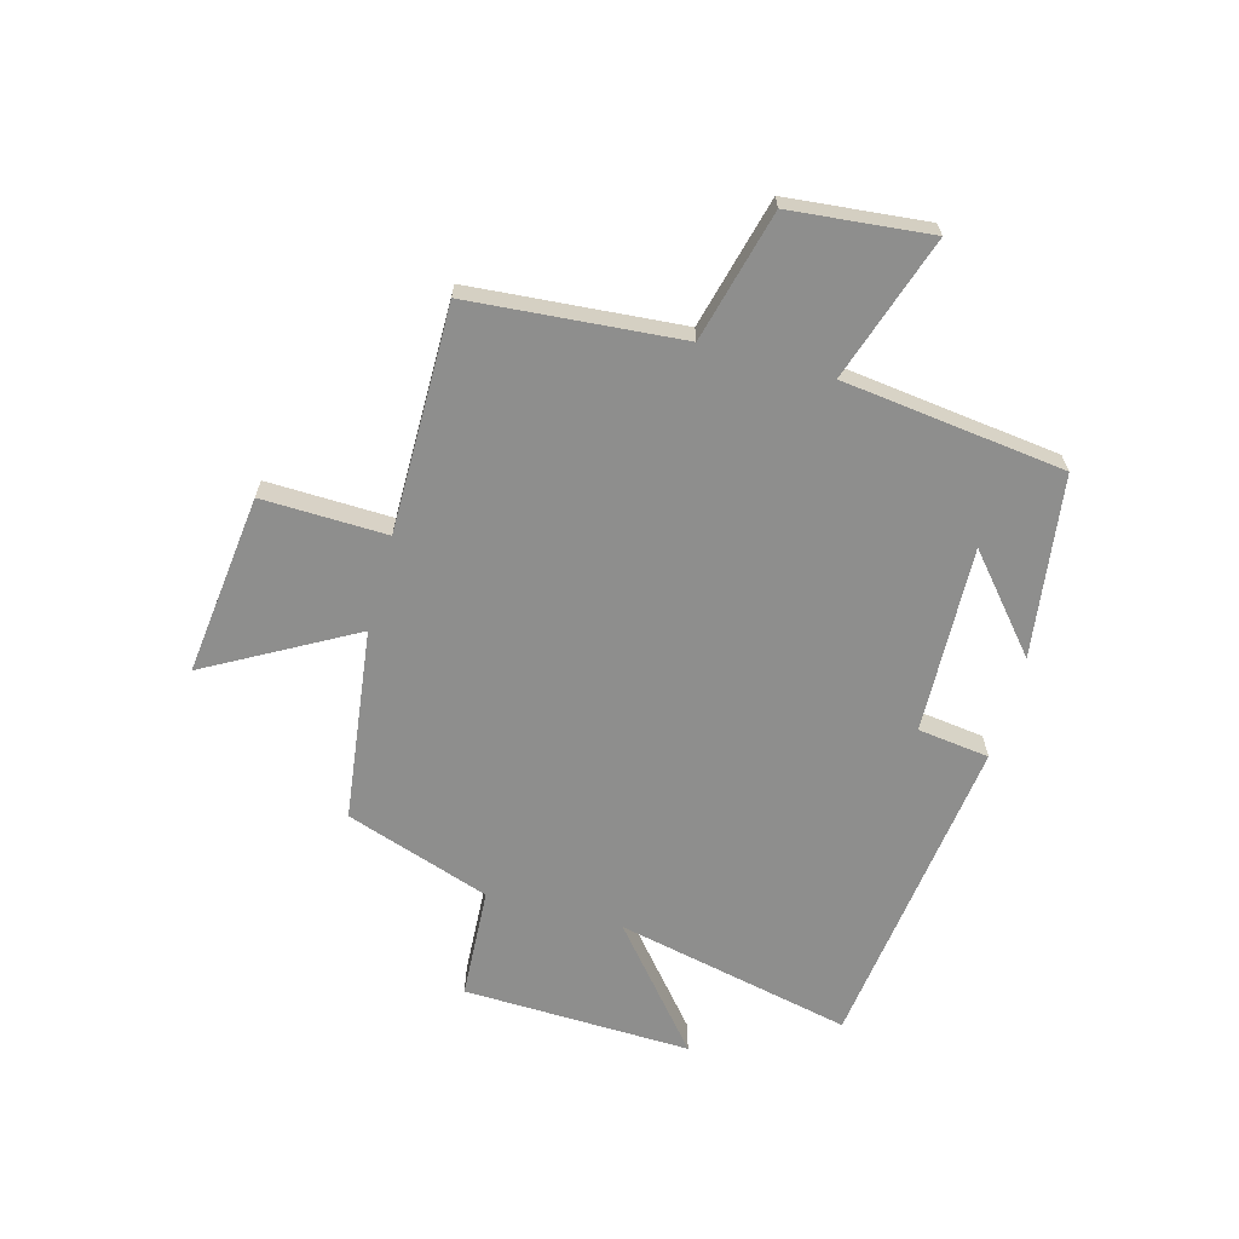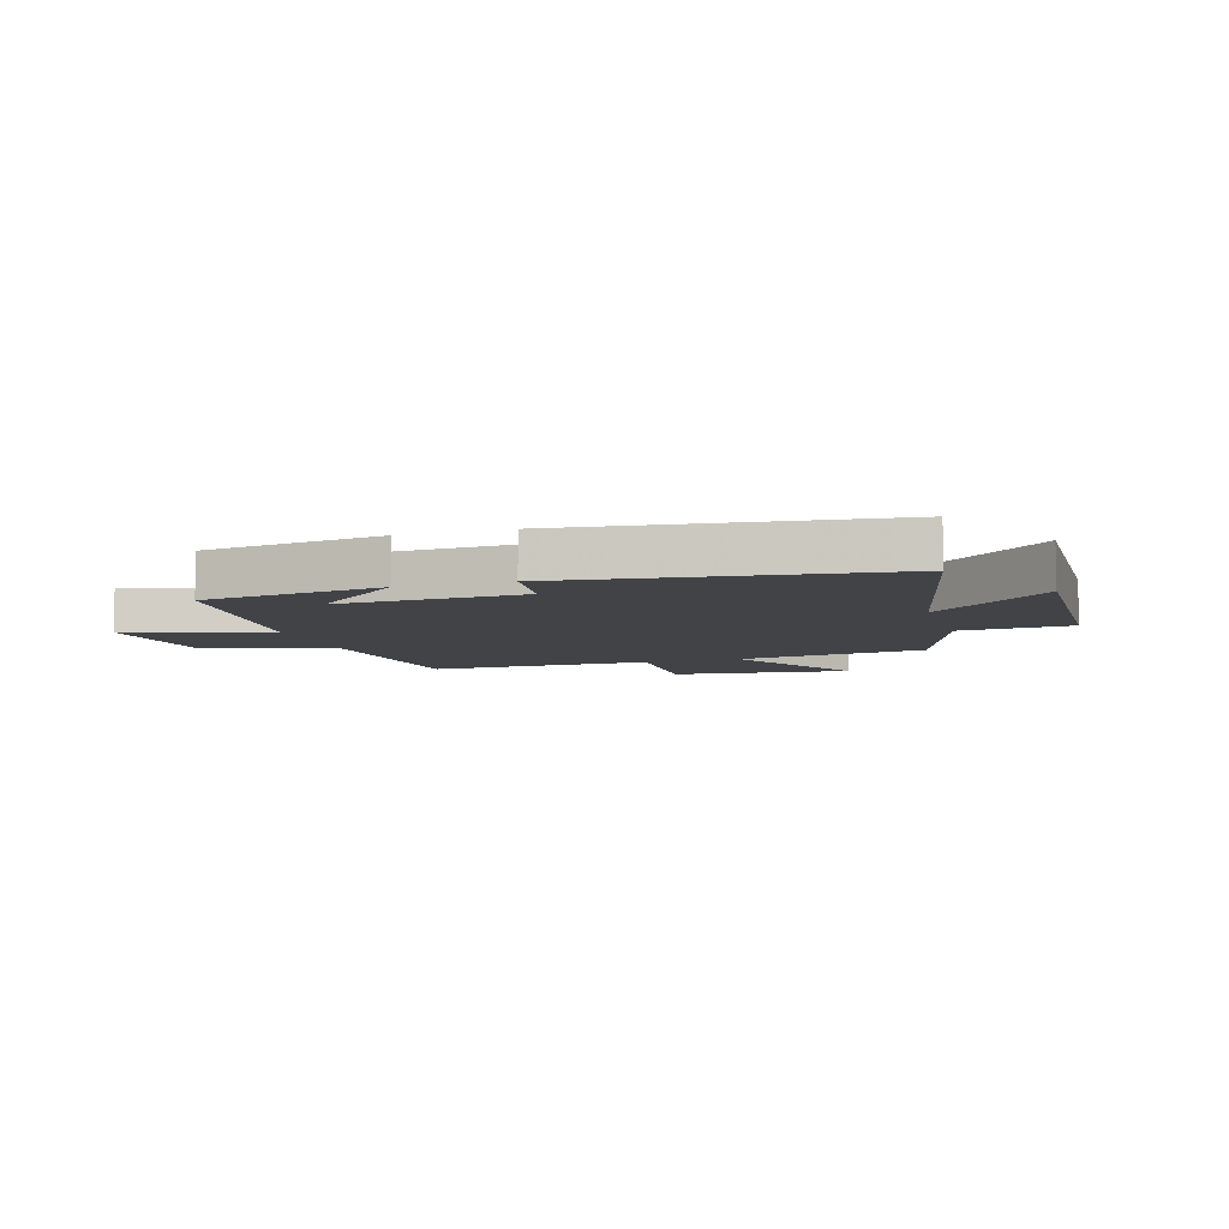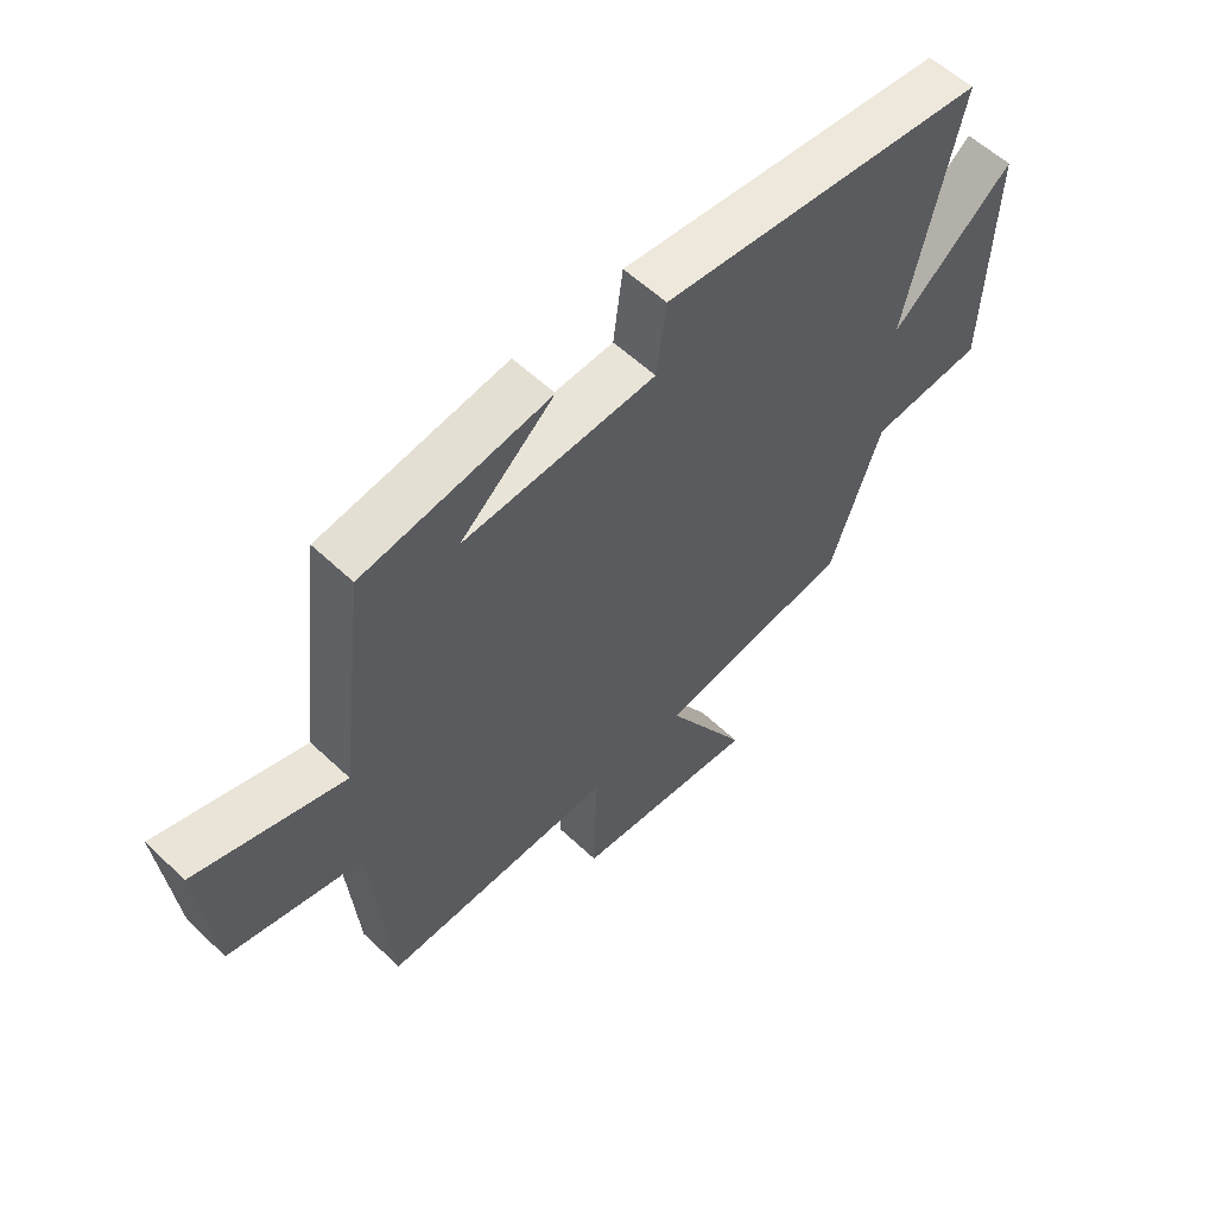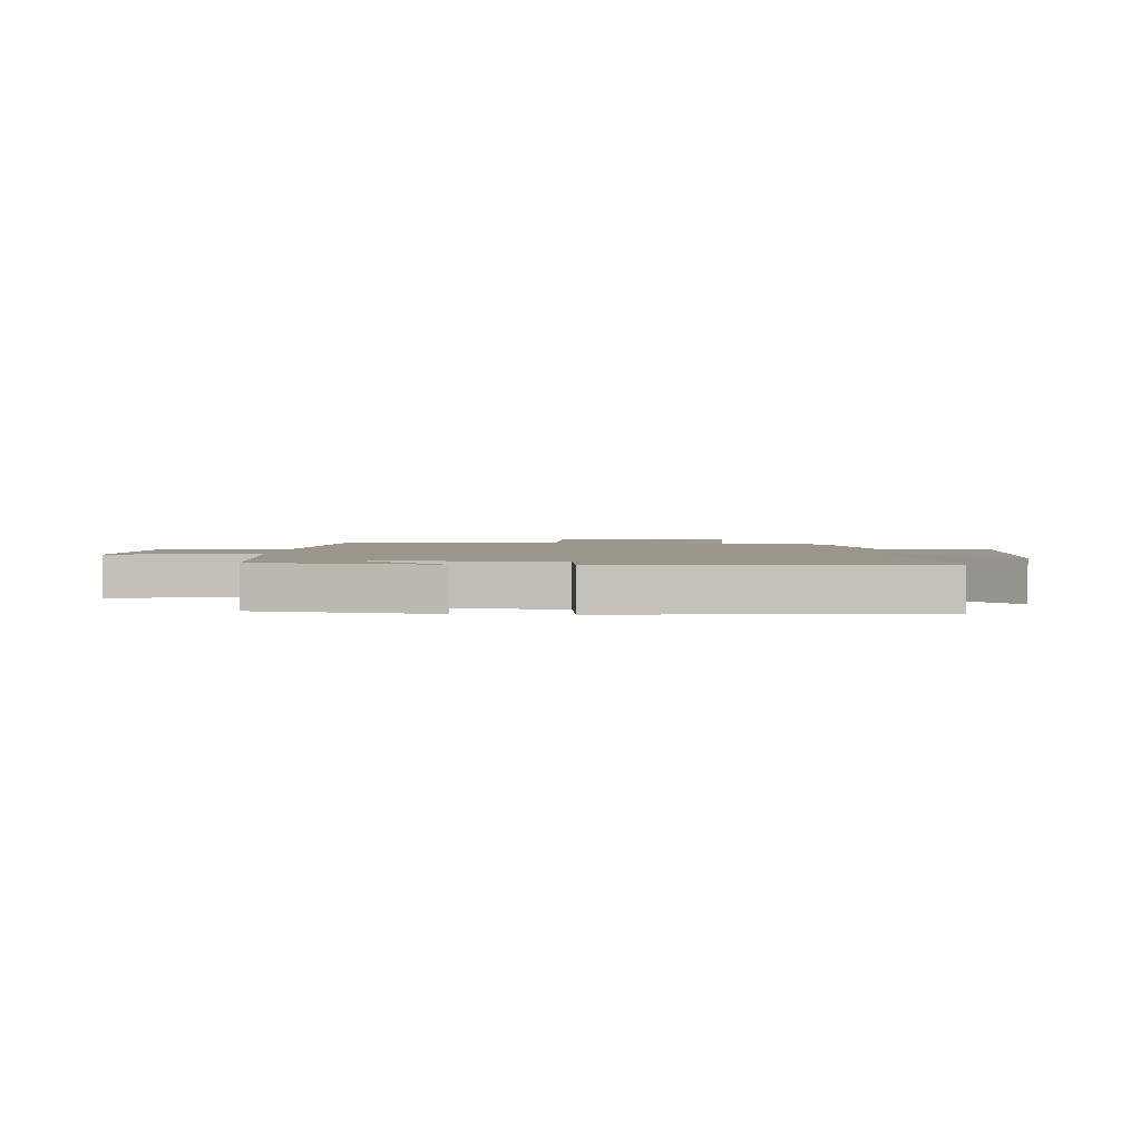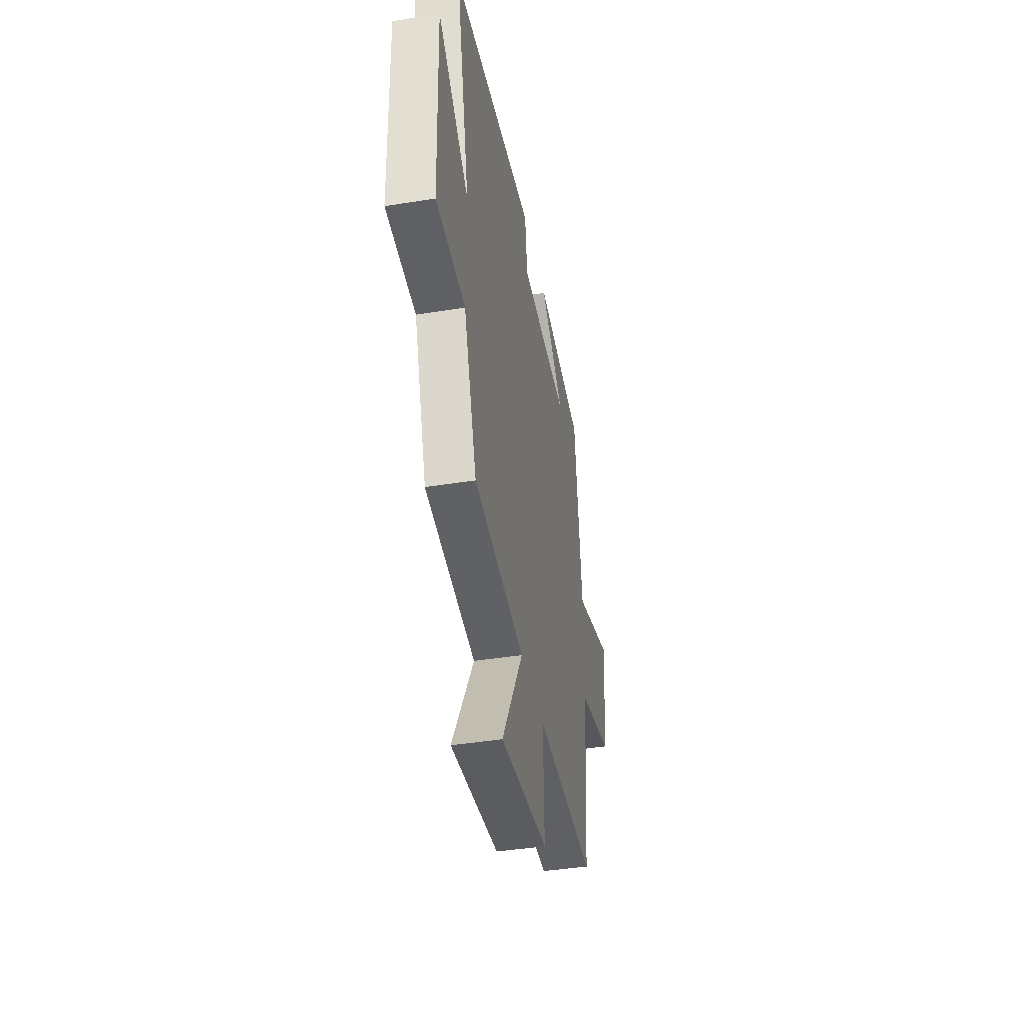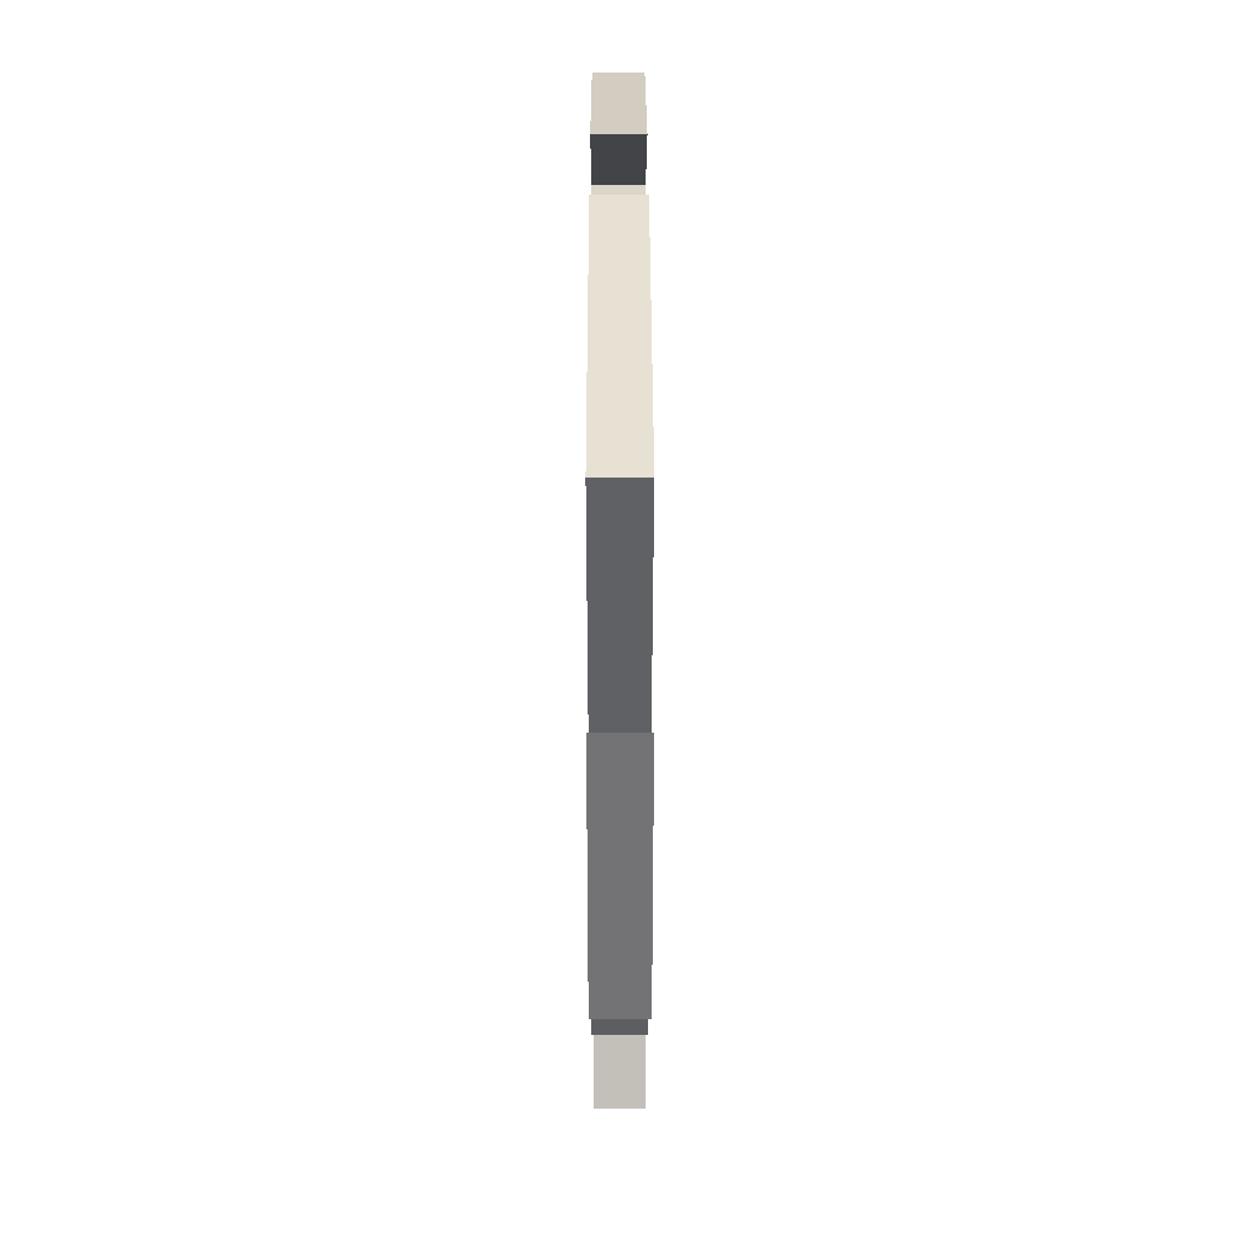
<metadata>
{"format":"obj","ext":"obj","renderer":"f3d","projection":"perspective","resolution":1024,"background":"white","views":[{"elev":-64.9,"azim":-105.4,"up":"+Y"},{"elev":-7.3,"azim":17.2,"up":"+Y"},{"elev":57.8,"azim":-45.7,"up":"+Z"},{"elev":2.5,"azim":4.8,"up":"+Y"},{"elev":-41.8,"azim":101.0,"up":"+Z"},{"elev":32.3,"azim":89.9,"up":"+Z"}]}
</metadata>
<code>
v 0.415 0.07 -0.457
v 0.085 0.07 -0.5
v 0.225 0.07 -0.75
v -0.087 0.07 -0.714
v -0.081 0.07 -0.5
v -0.47 0.07 -0.502
v -0.5 0.07 -0.14
v -0.723 0.07 -0.083
v -0.747 0.07 0.157
v -0.5 0.07 0.076
v -0.453 0.07 0.457
v -0.141 0.07 0.5
v -0.299 0.07 0.365
v 0.023 0.07 0.377
v 0.039 0.07 0.5
v 0.589 0.07 0.431
v 0.5 0.07 0.024
v 0.704 0.07 0.195
v 0.692 0.07 -0.197
v 0.5 0.07 -0.208
v 0.415 0 -0.457
v 0.085 0 -0.5
v 0.225 0 -0.75
v -0.087 0 -0.714
v -0.081 0 -0.5
v -0.47 0 -0.502
v -0.5 0 -0.14
v -0.723 0 -0.083
v -0.747 0 0.157
v -0.5 0 0.076
v -0.453 0 0.457
v -0.141 0 0.5
v -0.299 0 0.365
v 0.023 0 0.377
v 0.039 0 0.5
v 0.589 0 0.431
v 0.5 0 0.024
v 0.704 0 0.195
v 0.692 0 -0.197
v 0.5 0 -0.208
f 17 18 19 20
f 17 20 1 2
f 16 17 2
f 15 16 2
f 14 15 2
f 13 14 2
f 11 12 13
f 10 11 13 2
f 7 8 9 10
f 5 6 7 10
f 5 10 2 3
f 3 4 5
f 40 39 38 37
f 22 21 40 37
f 22 37 36
f 22 36 35
f 22 35 34
f 22 34 33
f 33 32 31
f 22 33 31 30
f 30 29 28 27
f 30 27 26 25
f 23 22 30 25
f 25 24 23
f 1 21 22 2
f 2 22 23 3
f 3 23 24 4
f 4 24 25 5
f 5 25 26 6
f 6 26 27 7
f 7 27 28 8
f 8 28 29 9
f 9 29 30 10
f 10 30 31 11
f 11 31 32 12
f 12 32 33 13
f 13 33 34 14
f 14 34 35 15
f 15 35 36 16
f 16 36 37 17
f 17 37 38 18
f 18 38 39 19
f 19 39 40 20
f 20 40 21 1

</code>
